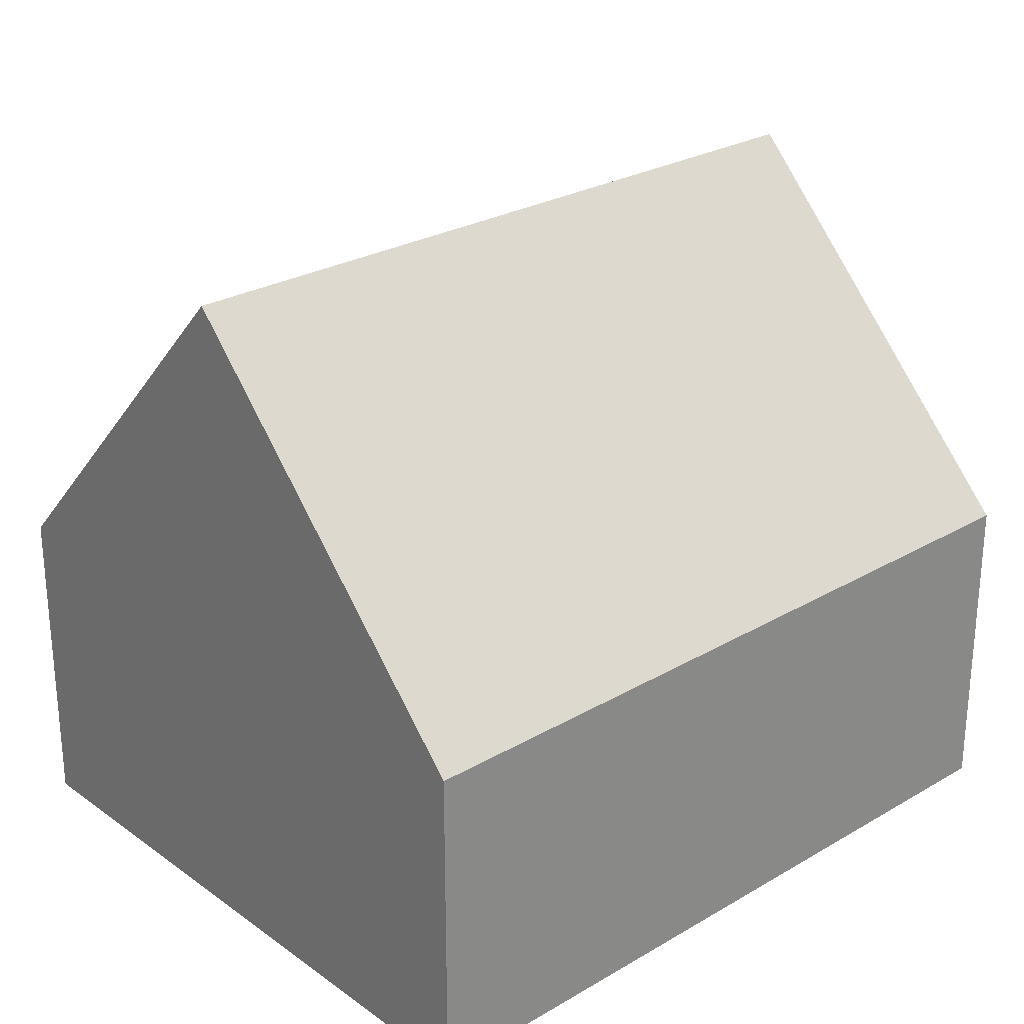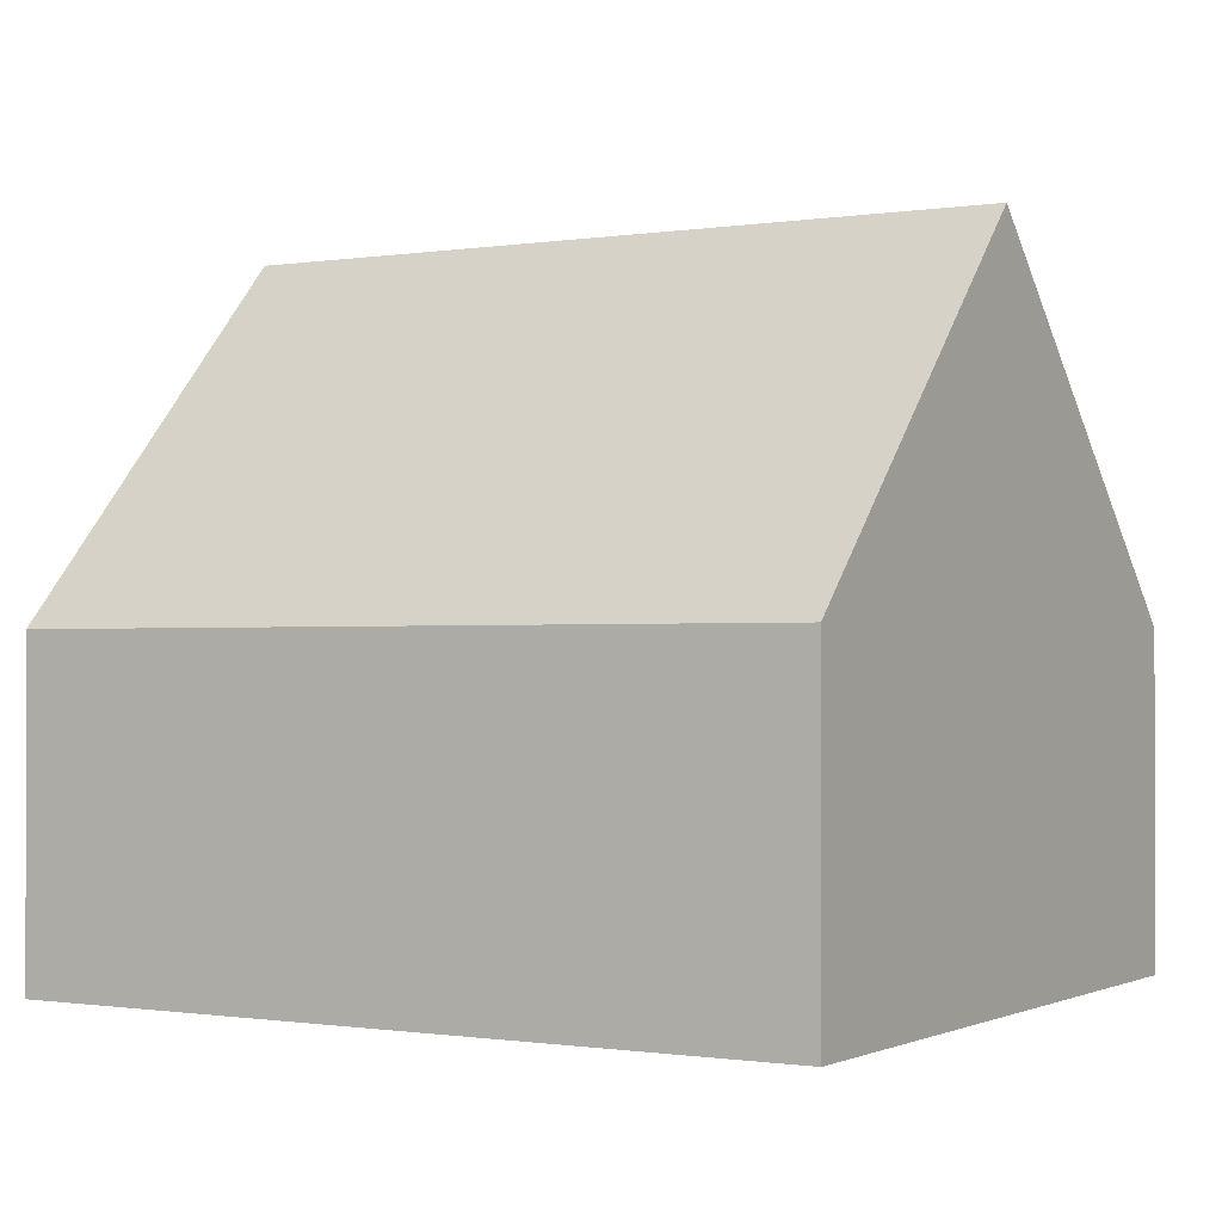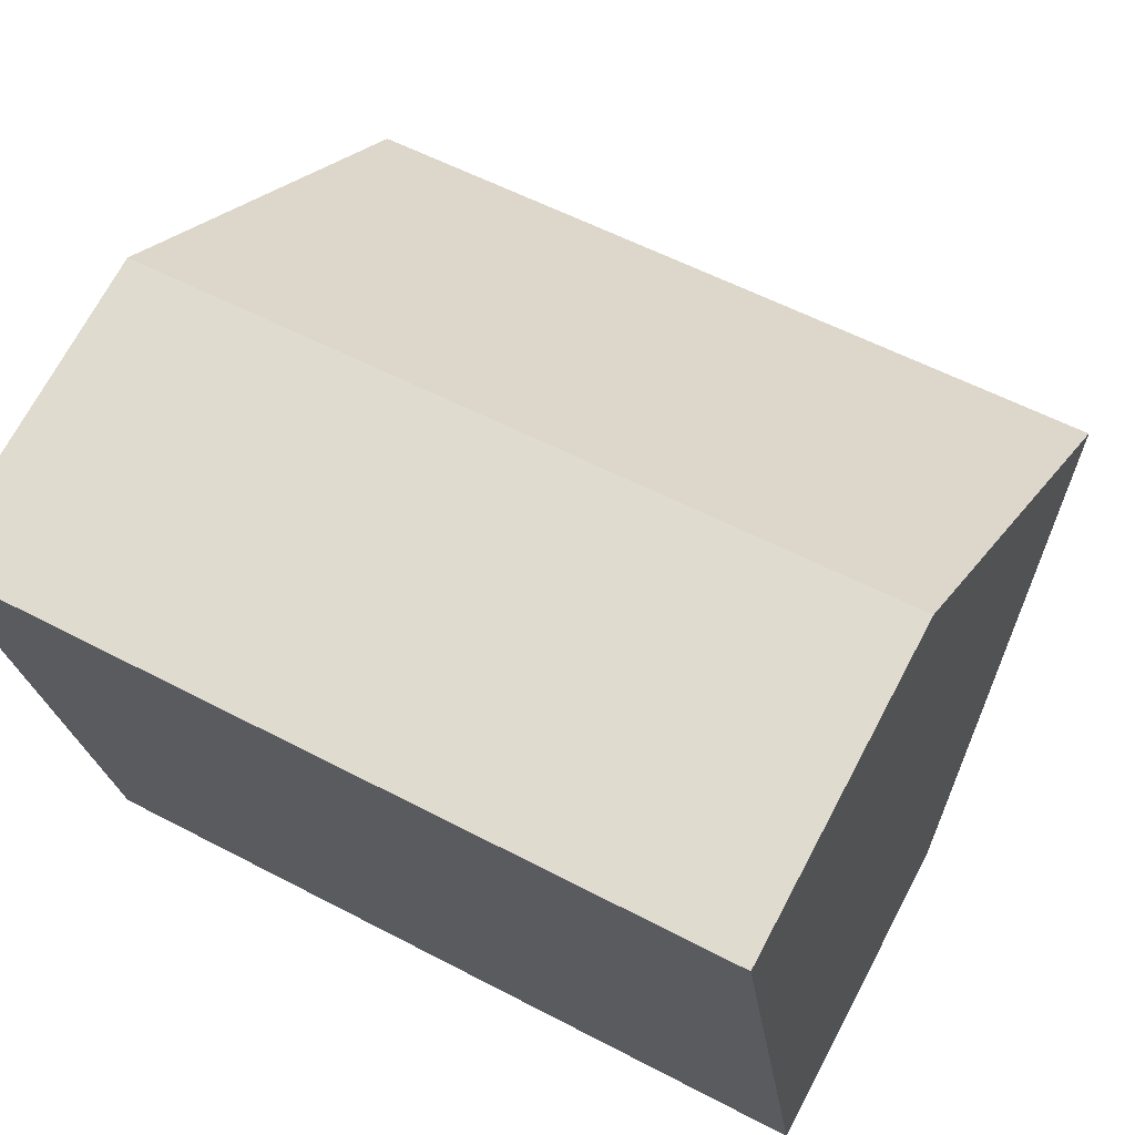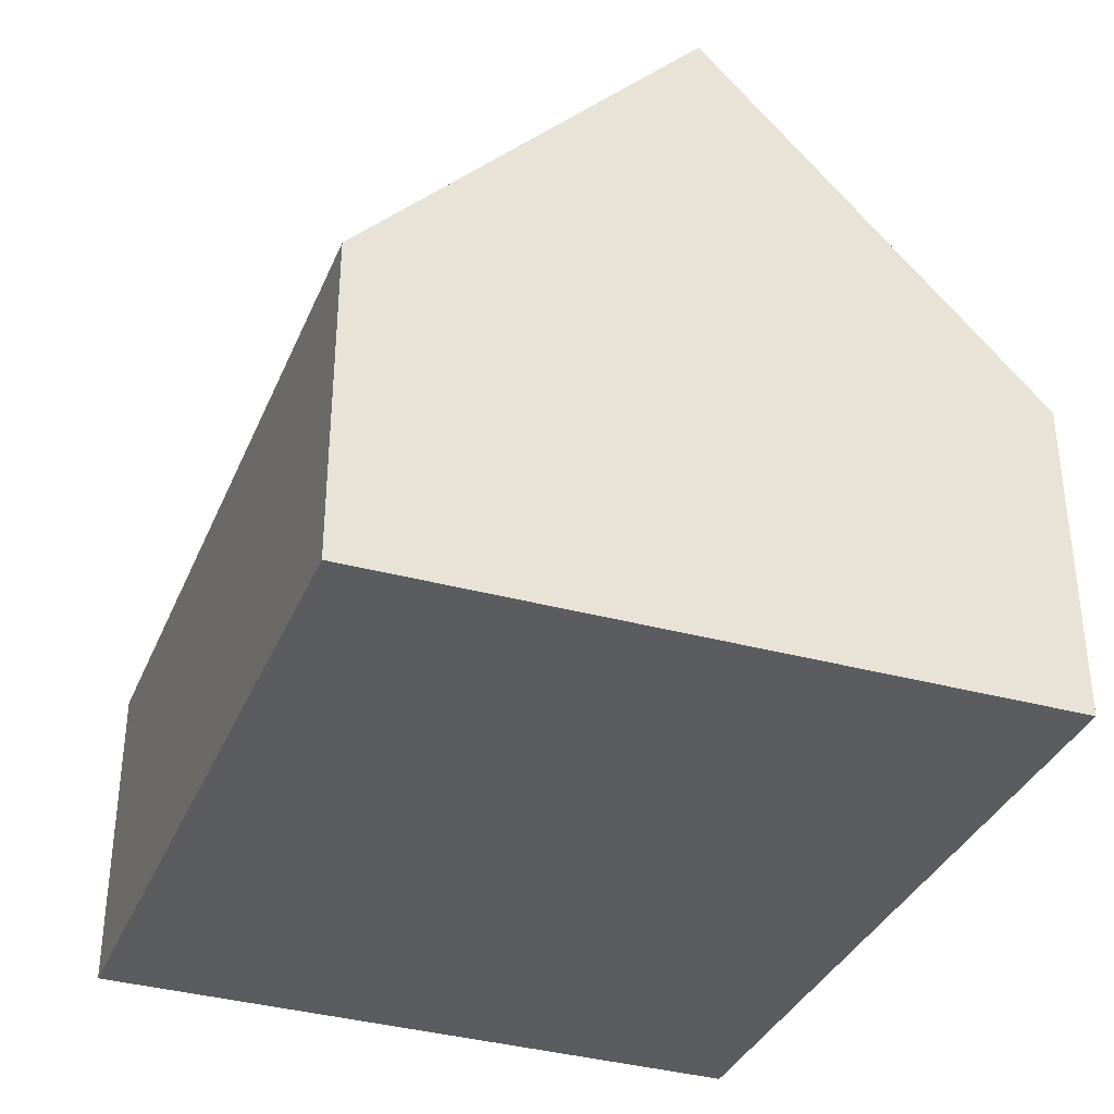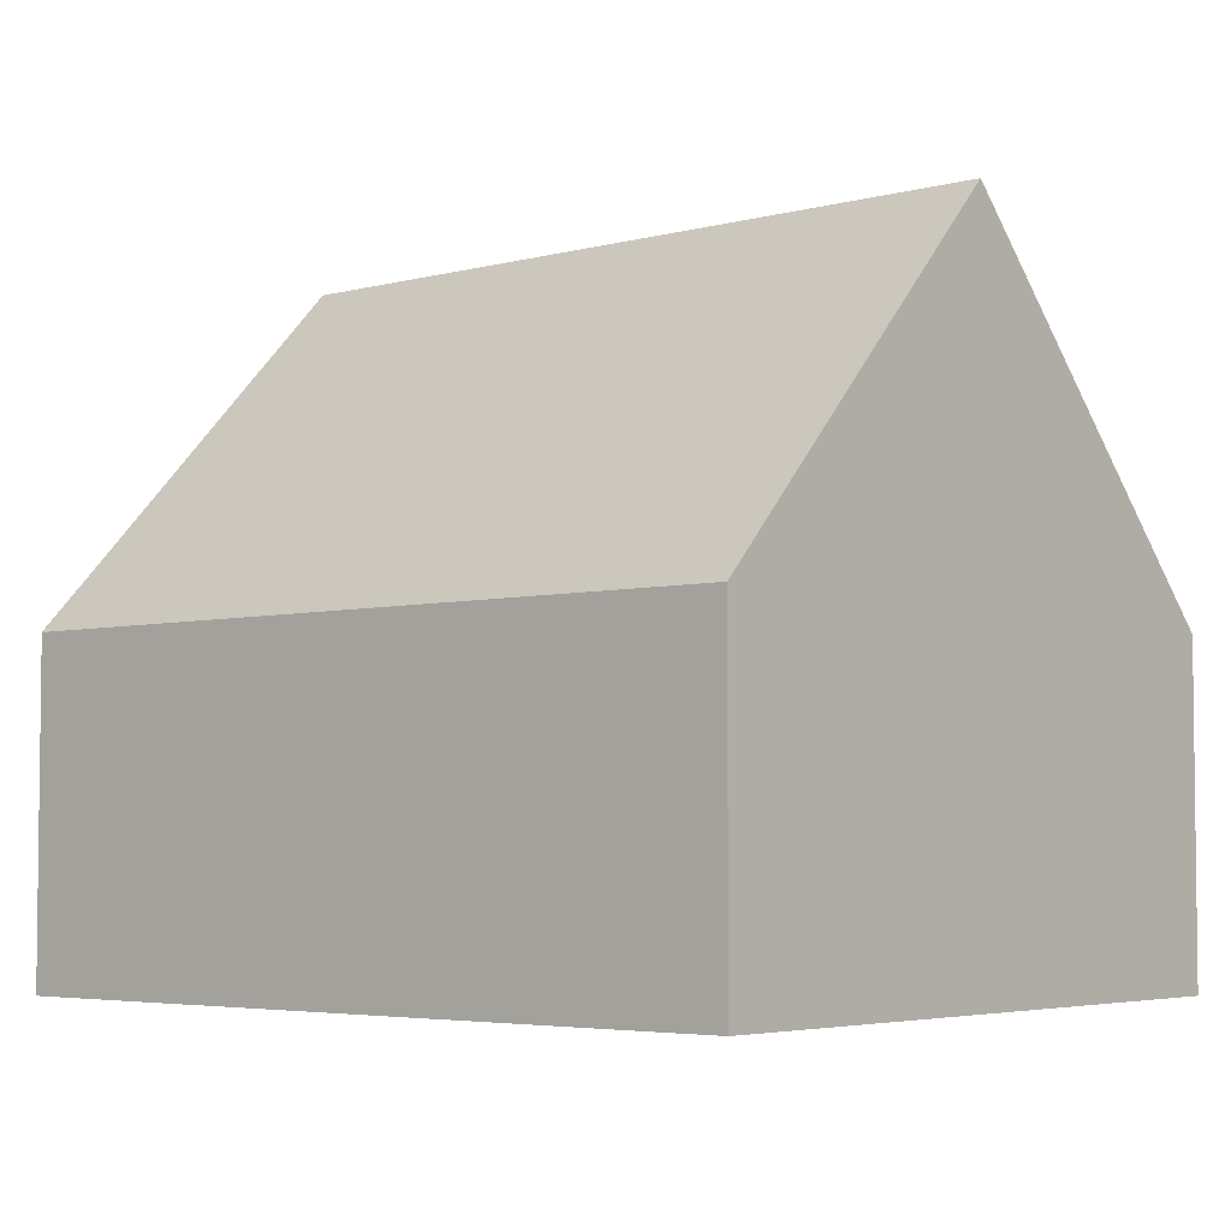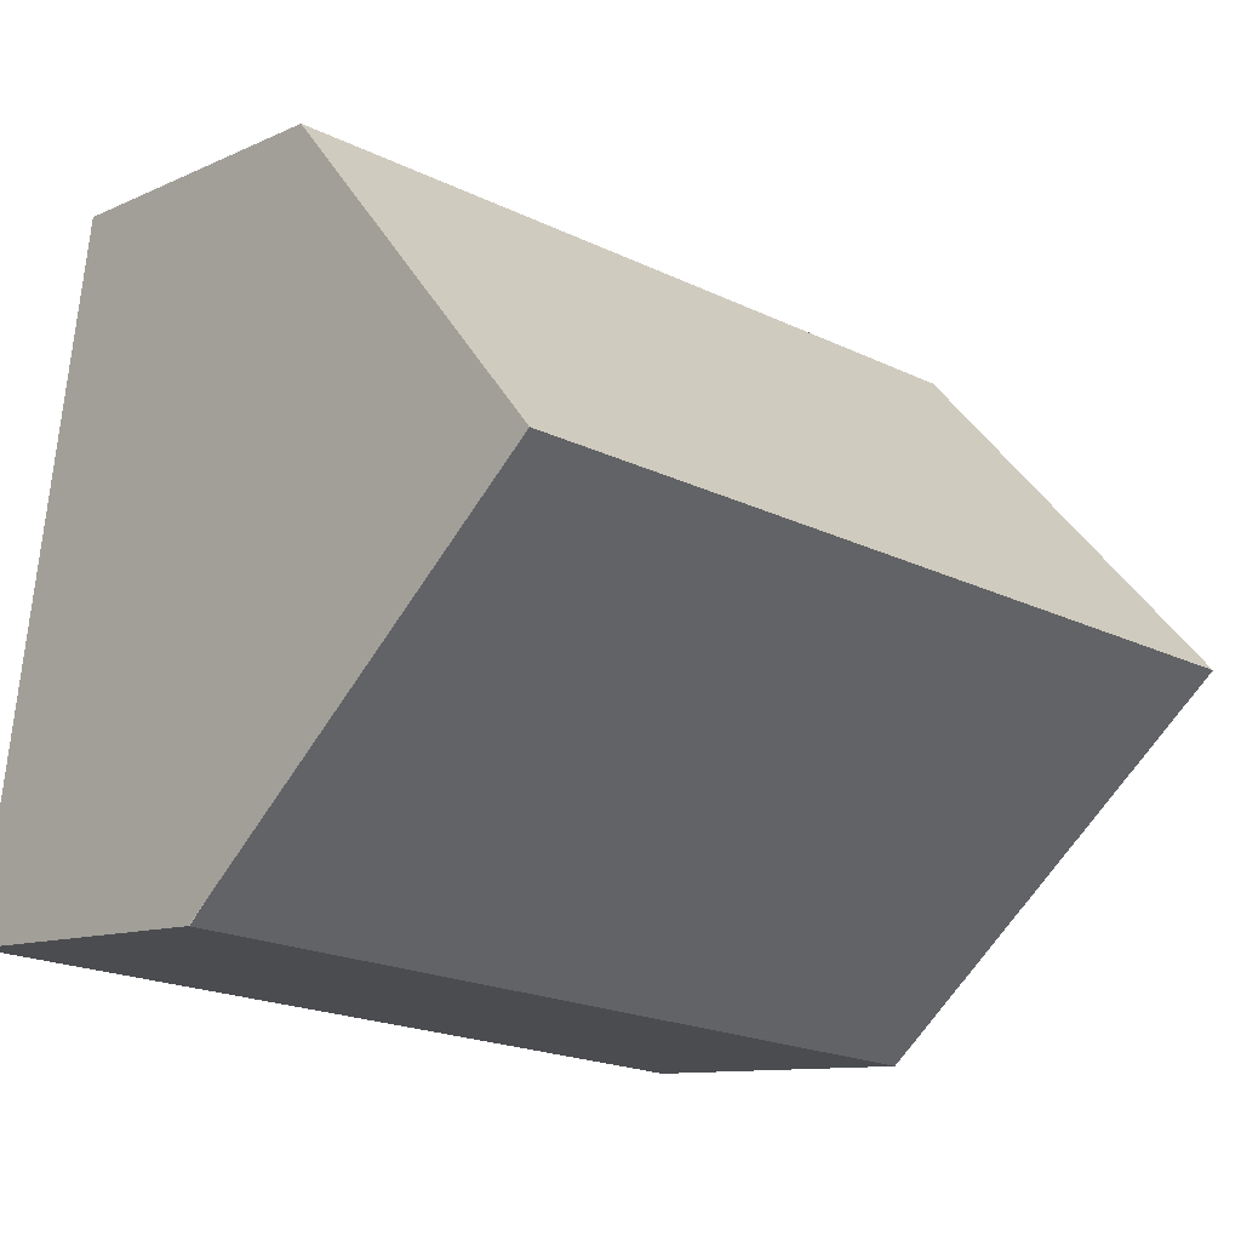
<metadata>
{"format":"obj","ext":"obj","renderer":"f3d","projection":"perspective","resolution":1024,"background":"white","views":[{"elev":26.2,"azim":130.7,"up":"+Y"},{"elev":-0.6,"azim":24.3,"up":"+Y"},{"elev":70.9,"azim":28.0,"up":"+Z"},{"elev":-35.3,"azim":62.7,"up":"+Y"},{"elev":-4.4,"azim":-145.8,"up":"+Y"},{"elev":-10.4,"azim":138.7,"up":"+Z"}]}
</metadata>
<code>
v  14.49 12.12 -4.408
v  1.264 6.268 -11.53
v  0.659 12.12 -6.008
v  1.313 5.791 -11.98
v  15.26 5.791 -10.37
v  15.22 6.249 -9.937
v  13.71 5.819 1.525
v  0.044 6.179 -0.4
v  0 5.756 3.525e-16
v  13.75 6.172 1.192
v  13.71 -9.338e-17 1.525
v  0 0 0
v  13.75 -7.299e-17 1.192
v  14.49 2.699e-16 -4.408
v  15.28 5.791 -10.37
v  15.22 6.085e-16 -9.937
v  15.28 6.349e-16 -10.37
v  15.26 6.35e-16 -10.37
v  1.313 7.337e-16 -11.98
v  1.264 7.062e-16 -11.53
v  0.659 3.679e-16 -6.008
v  0.044 2.449e-17 -0.4
g defaultobject
f 1 2 3
f 2 1 4
f 4 1 5
f 5 1 6
f 7 8 9
f 8 7 3
f 3 7 1
f 1 7 10
f 9 11 7
f 11 9 12
f 10 6 1
f 6 10 7
f 6 7 11
f 6 11 13
f 6 13 14
f 6 14 15
f 15 14 16
f 15 16 17
f 17 5 15
f 5 17 18
f 18 4 5
f 4 18 19
f 2 8 3
f 8 2 4
f 8 4 19
f 8 19 20
f 8 20 21
f 8 21 9
f 9 21 22
f 9 22 12
f 16 18 17
f 18 16 19
f 19 16 14
f 19 14 13
f 19 13 11
f 19 11 20
f 20 11 21
f 21 11 22
f 22 11 12

</code>
